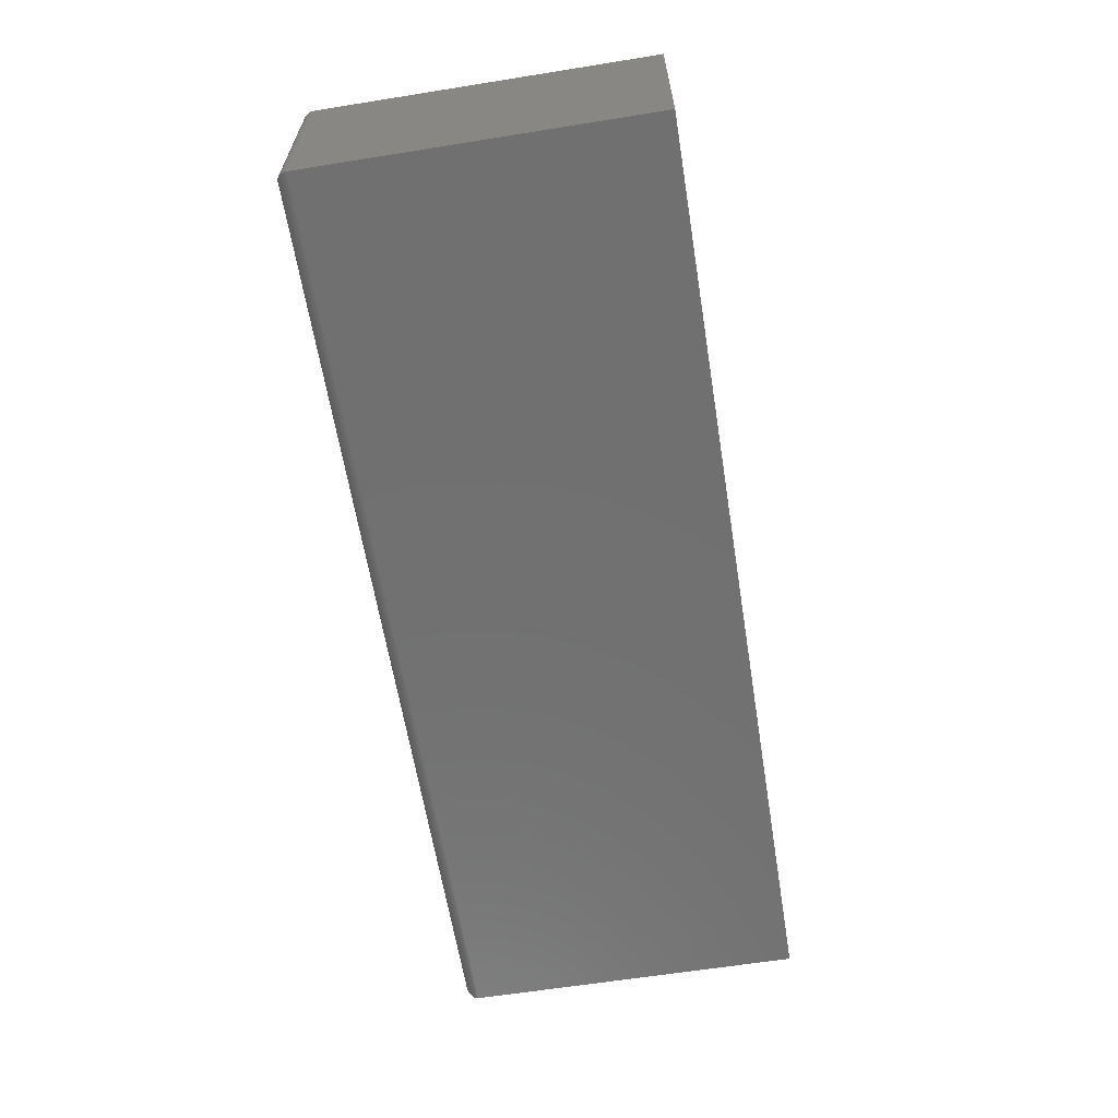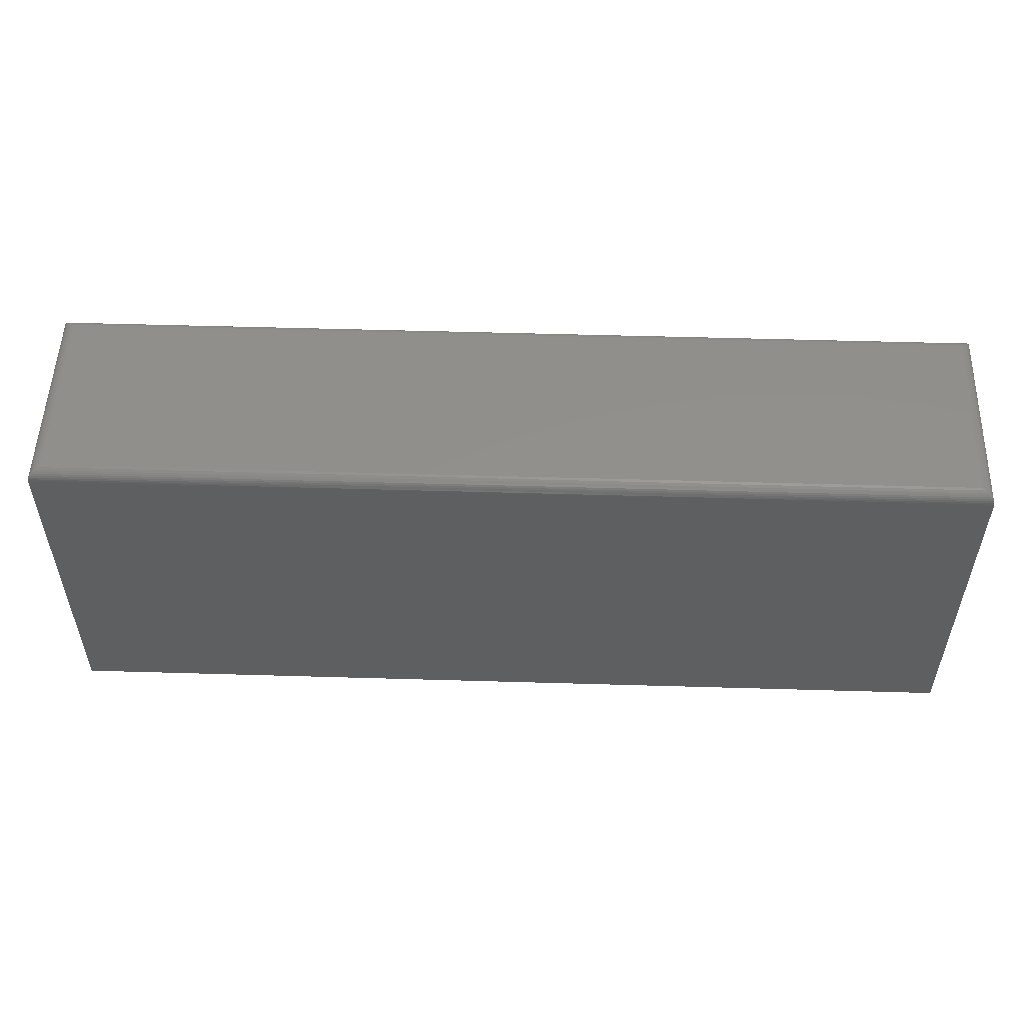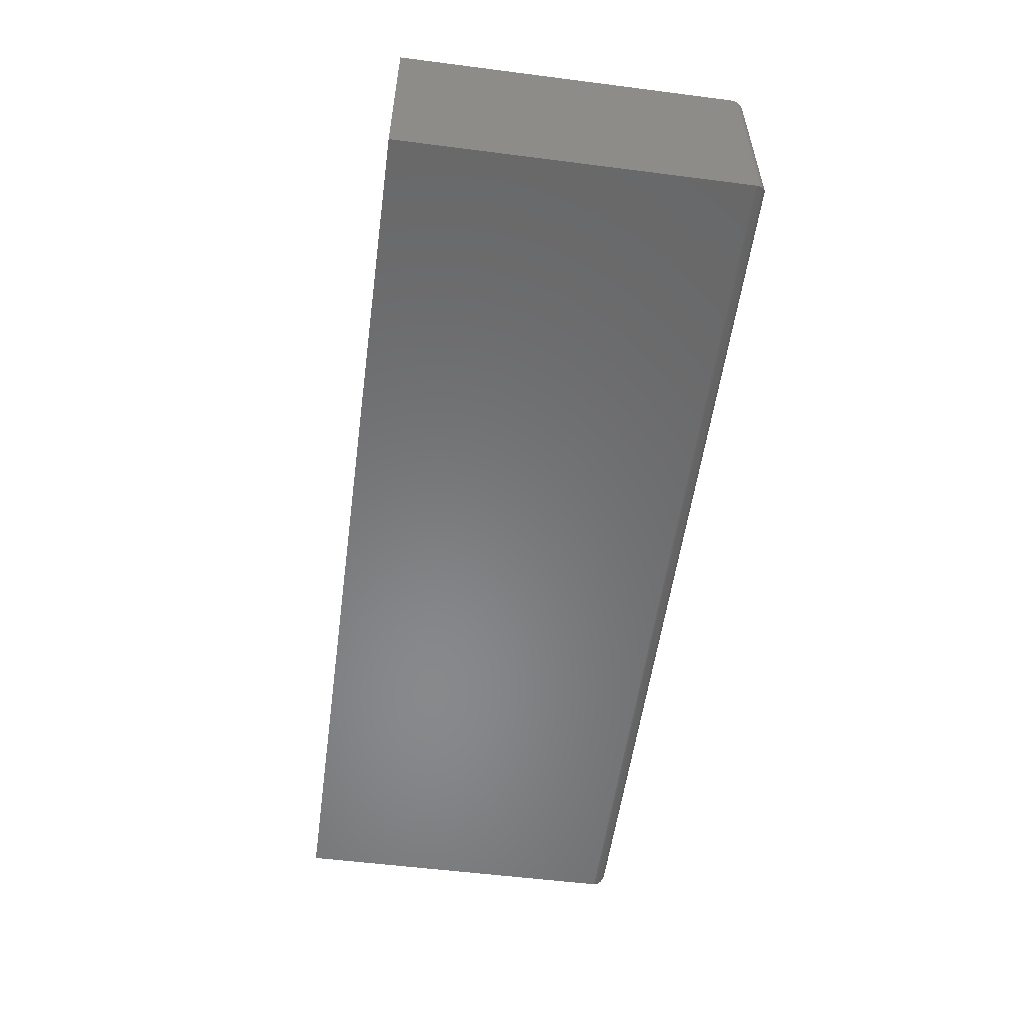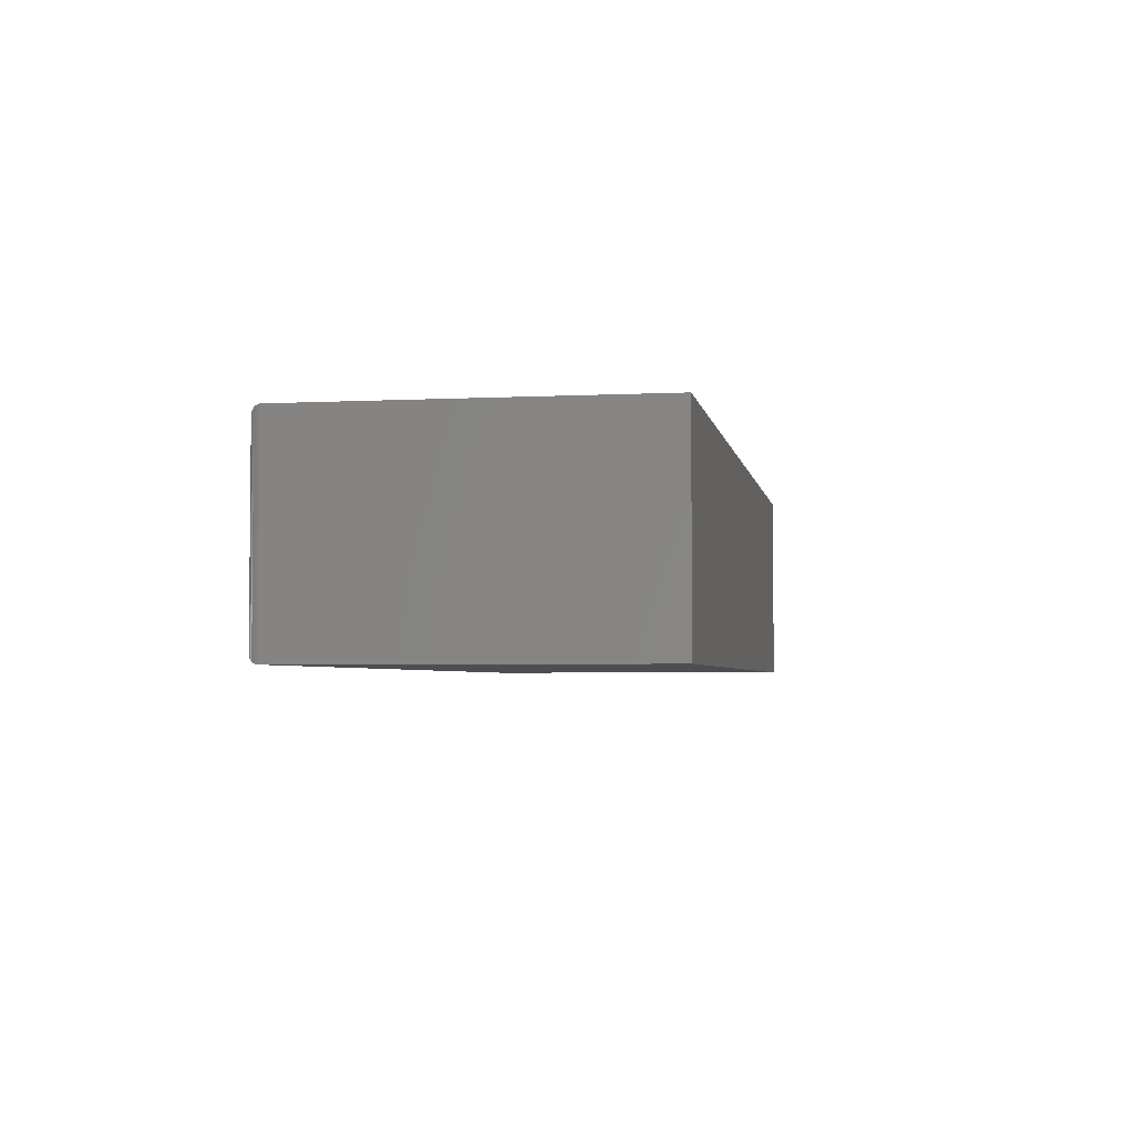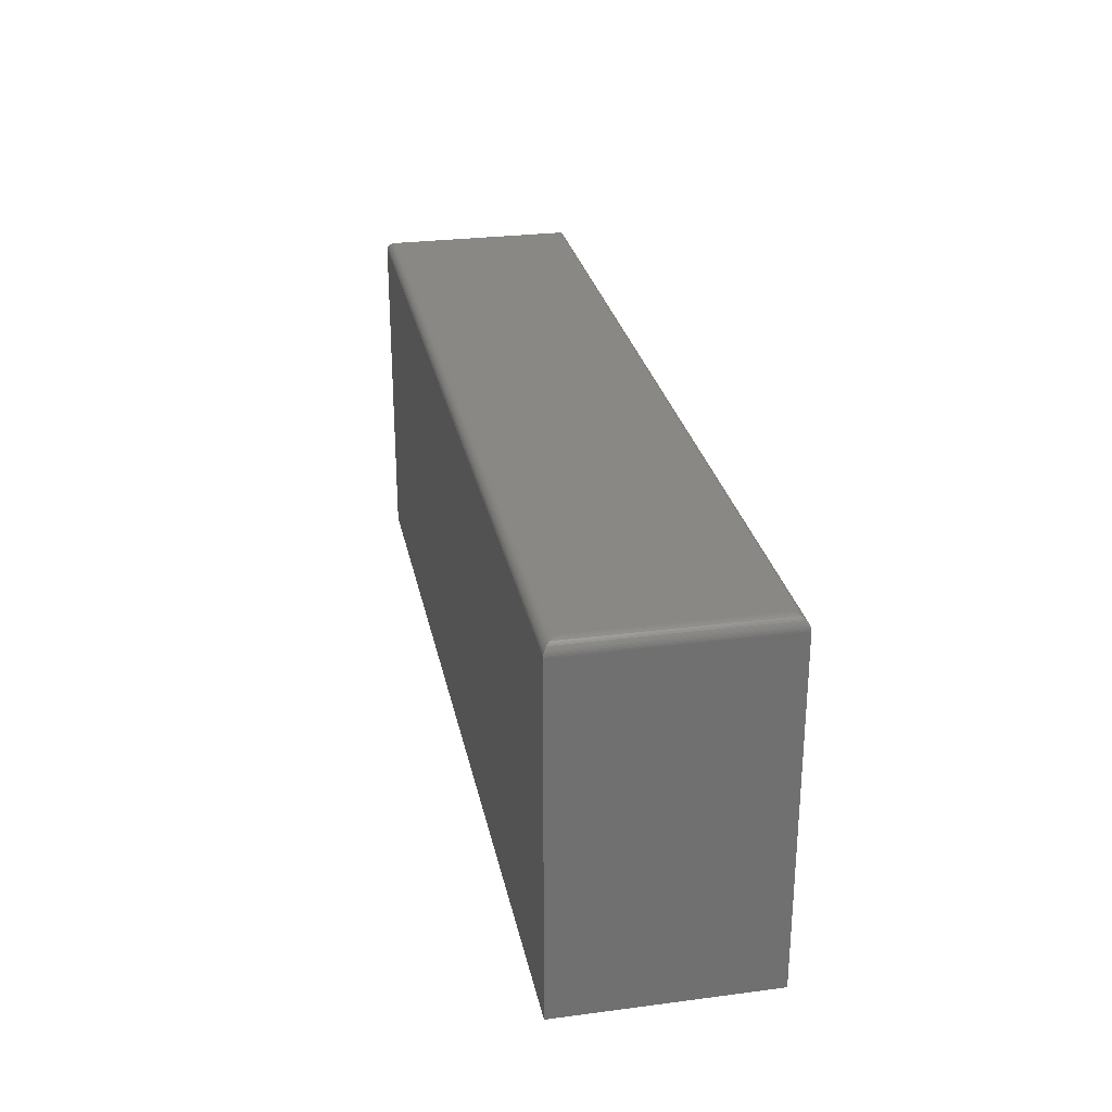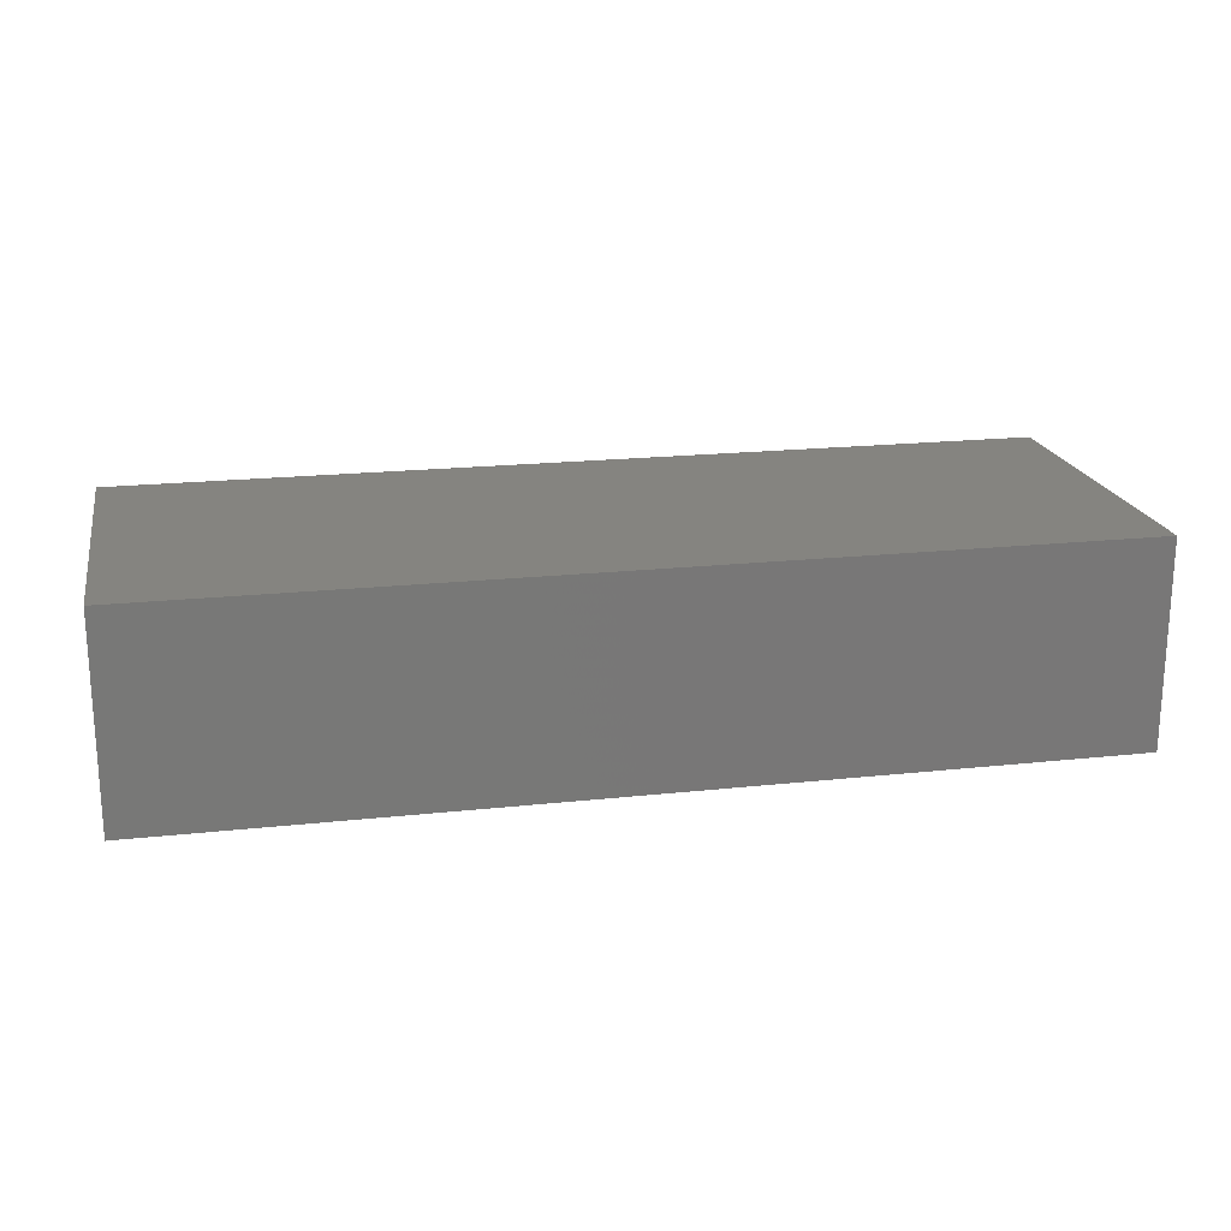
<metadata>
{"format":"stl","ext":"stl","renderer":"f3d","projection":"perspective","resolution":1024,"background":"white","views":[{"elev":-62.5,"azim":99.2,"up":"+Y"},{"elev":52.7,"azim":-178.2,"up":"+Z"},{"elev":-55.1,"azim":-97.7,"up":"+Y"},{"elev":-3.5,"azim":99.8,"up":"+Y"},{"elev":27.6,"azim":78.7,"up":"+Z"},{"elev":19.7,"azim":168.6,"up":"+Y"}]}
</metadata>
<code>
# stl→obj: 44 verts, 84 faces
v -0.9844 -0.2578 0.4609
v 0.2031 -0.2578 0.4609
v -0.9844 -0.01965 0.4609
v 0.2031 -0.01965 0.4609
v -1 -0.00403 0
v -1 -0.2734 0
v -1 -0.00403 0.4453
v -1 -0.2734 0.4453
v 0.2188 -0.00403 0.4453
v 0.2188 -0.00403 0
v 0.2188 -0.2734 0
v 0.2188 -0.2734 0.4453
v 0.2068 -0.01598 0.4605
v -0.988 -0.01598 0.4605
v 0.2172 -0.005565 0.4521
v -0.9972 -0.00684 0.4543
v 0.2159 -0.00684 0.4543
v -0.9956 -0.008449 0.4562
v 0.2143 -0.008449 0.4562
v -0.9937 -0.01034 0.4579
v 0.2124 -0.01034 0.4579
v -0.9916 -0.01247 0.4592
v 0.2103 -0.01247 0.4592
v 0.2186 -0.004149 0.4472
v -0.9999 -0.004149 0.4472
v 0.2181 -0.00466 0.4497
v -0.9994 -0.00466 0.4497
v -0.9985 -0.005565 0.4521
v 0.2068 -0.2615 0.4605
v 0.2172 -0.2719 0.4521
v 0.2159 -0.2706 0.4543
v 0.2143 -0.269 0.4562
v 0.2124 -0.2671 0.4579
v 0.2103 -0.265 0.4592
v 0.2186 -0.2733 0.4472
v 0.2181 -0.2728 0.4497
v -0.988 -0.2615 0.4605
v -0.9985 -0.2719 0.4521
v -0.9972 -0.2706 0.4543
v -0.9956 -0.269 0.4562
v -0.9937 -0.2671 0.4579
v -0.9916 -0.265 0.4592
v -0.9999 -0.2733 0.4472
v -0.9994 -0.2728 0.4497
f 1 2 3
f 3 2 4
f 5 6 7
f 7 6 8
f 9 10 7
f 7 10 5
f 11 10 12
f 12 10 9
f 8 6 12
f 12 6 11
f 3 13 14
f 3 4 13
f 15 16 17
f 17 16 18
f 17 18 19
f 19 18 20
f 19 20 21
f 21 20 22
f 21 22 23
f 23 22 14
f 23 14 13
f 9 7 24
f 24 7 25
f 24 25 26
f 26 25 27
f 26 27 15
f 15 27 28
f 15 28 16
f 4 29 13
f 4 2 29
f 30 17 31
f 31 17 19
f 31 19 32
f 32 19 21
f 32 21 33
f 33 21 23
f 33 23 34
f 34 23 13
f 34 13 29
f 12 9 35
f 35 9 24
f 35 24 36
f 36 24 26
f 36 26 30
f 30 26 15
f 30 15 17
f 2 37 29
f 2 1 37
f 38 31 39
f 39 31 32
f 39 32 40
f 40 32 33
f 40 33 41
f 41 33 34
f 41 34 42
f 42 34 29
f 42 29 37
f 8 12 43
f 43 12 35
f 43 35 44
f 44 35 36
f 44 36 38
f 38 36 30
f 38 30 31
f 1 14 37
f 1 3 14
f 28 39 16
f 16 39 40
f 16 40 18
f 18 40 41
f 18 41 20
f 20 41 42
f 20 42 22
f 22 42 37
f 22 37 14
f 7 8 25
f 25 8 43
f 25 43 27
f 27 43 44
f 27 44 28
f 28 44 38
f 28 38 39
f 6 5 11
f 11 5 10

</code>
